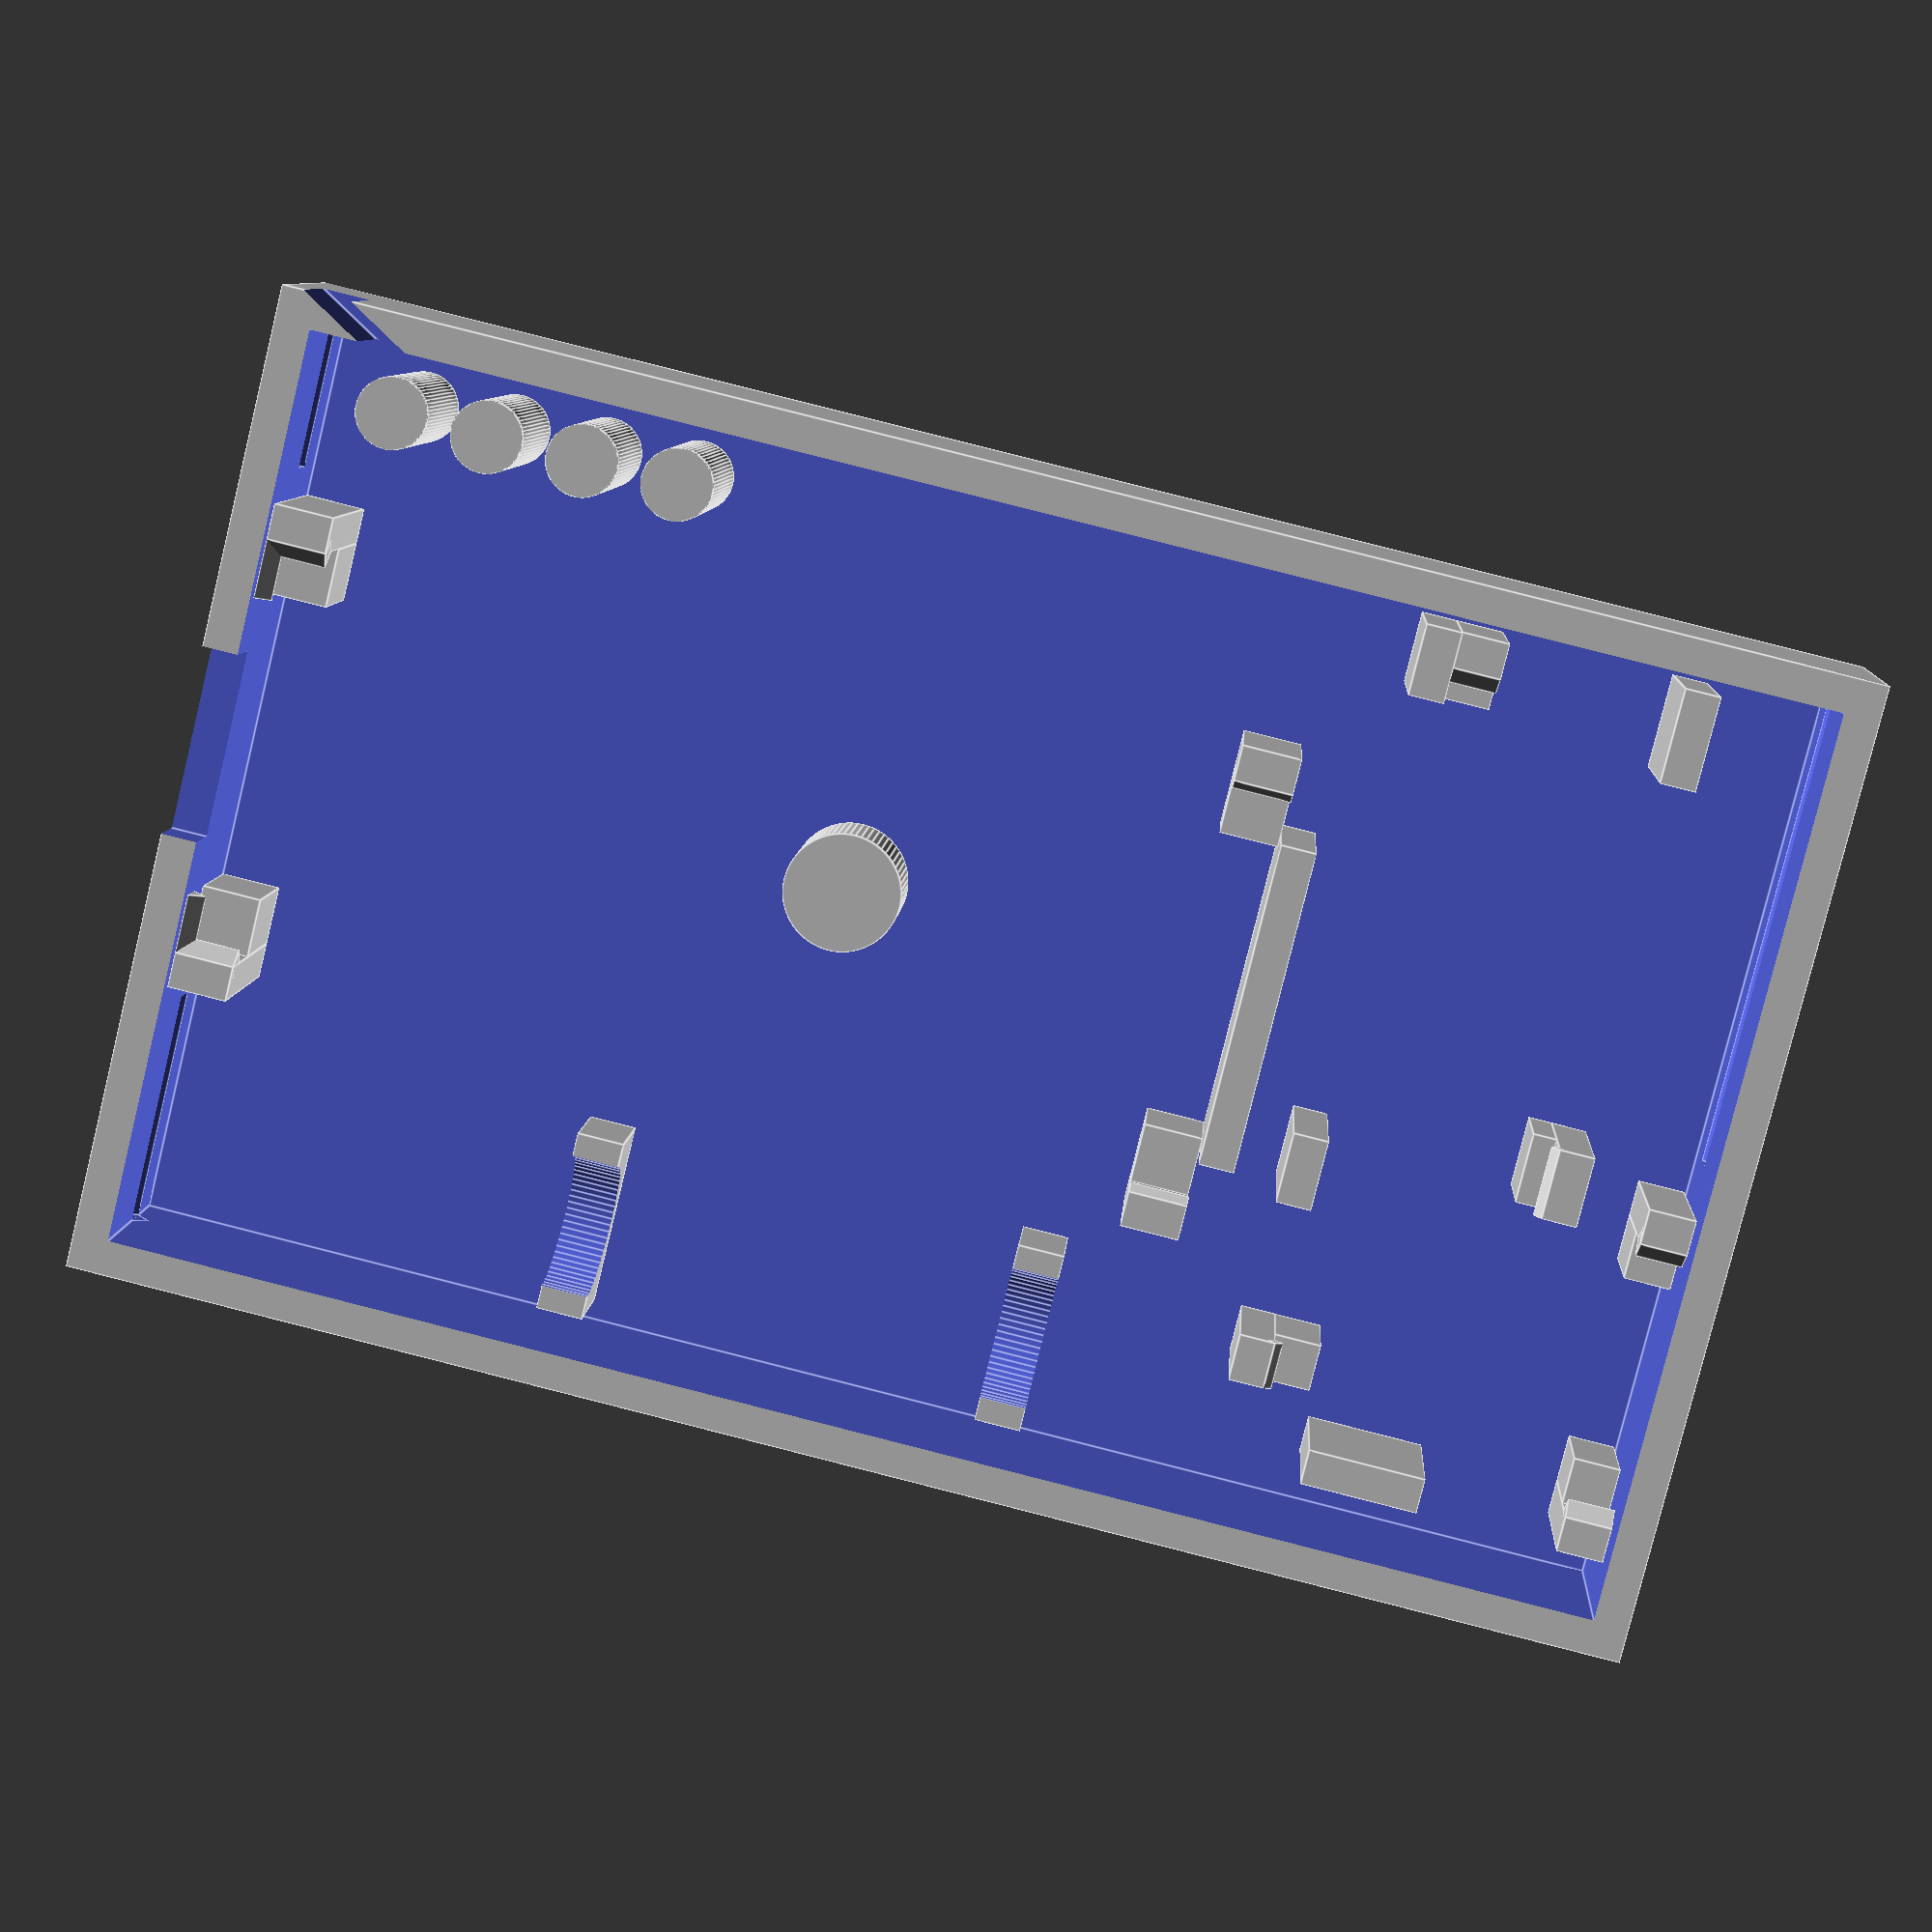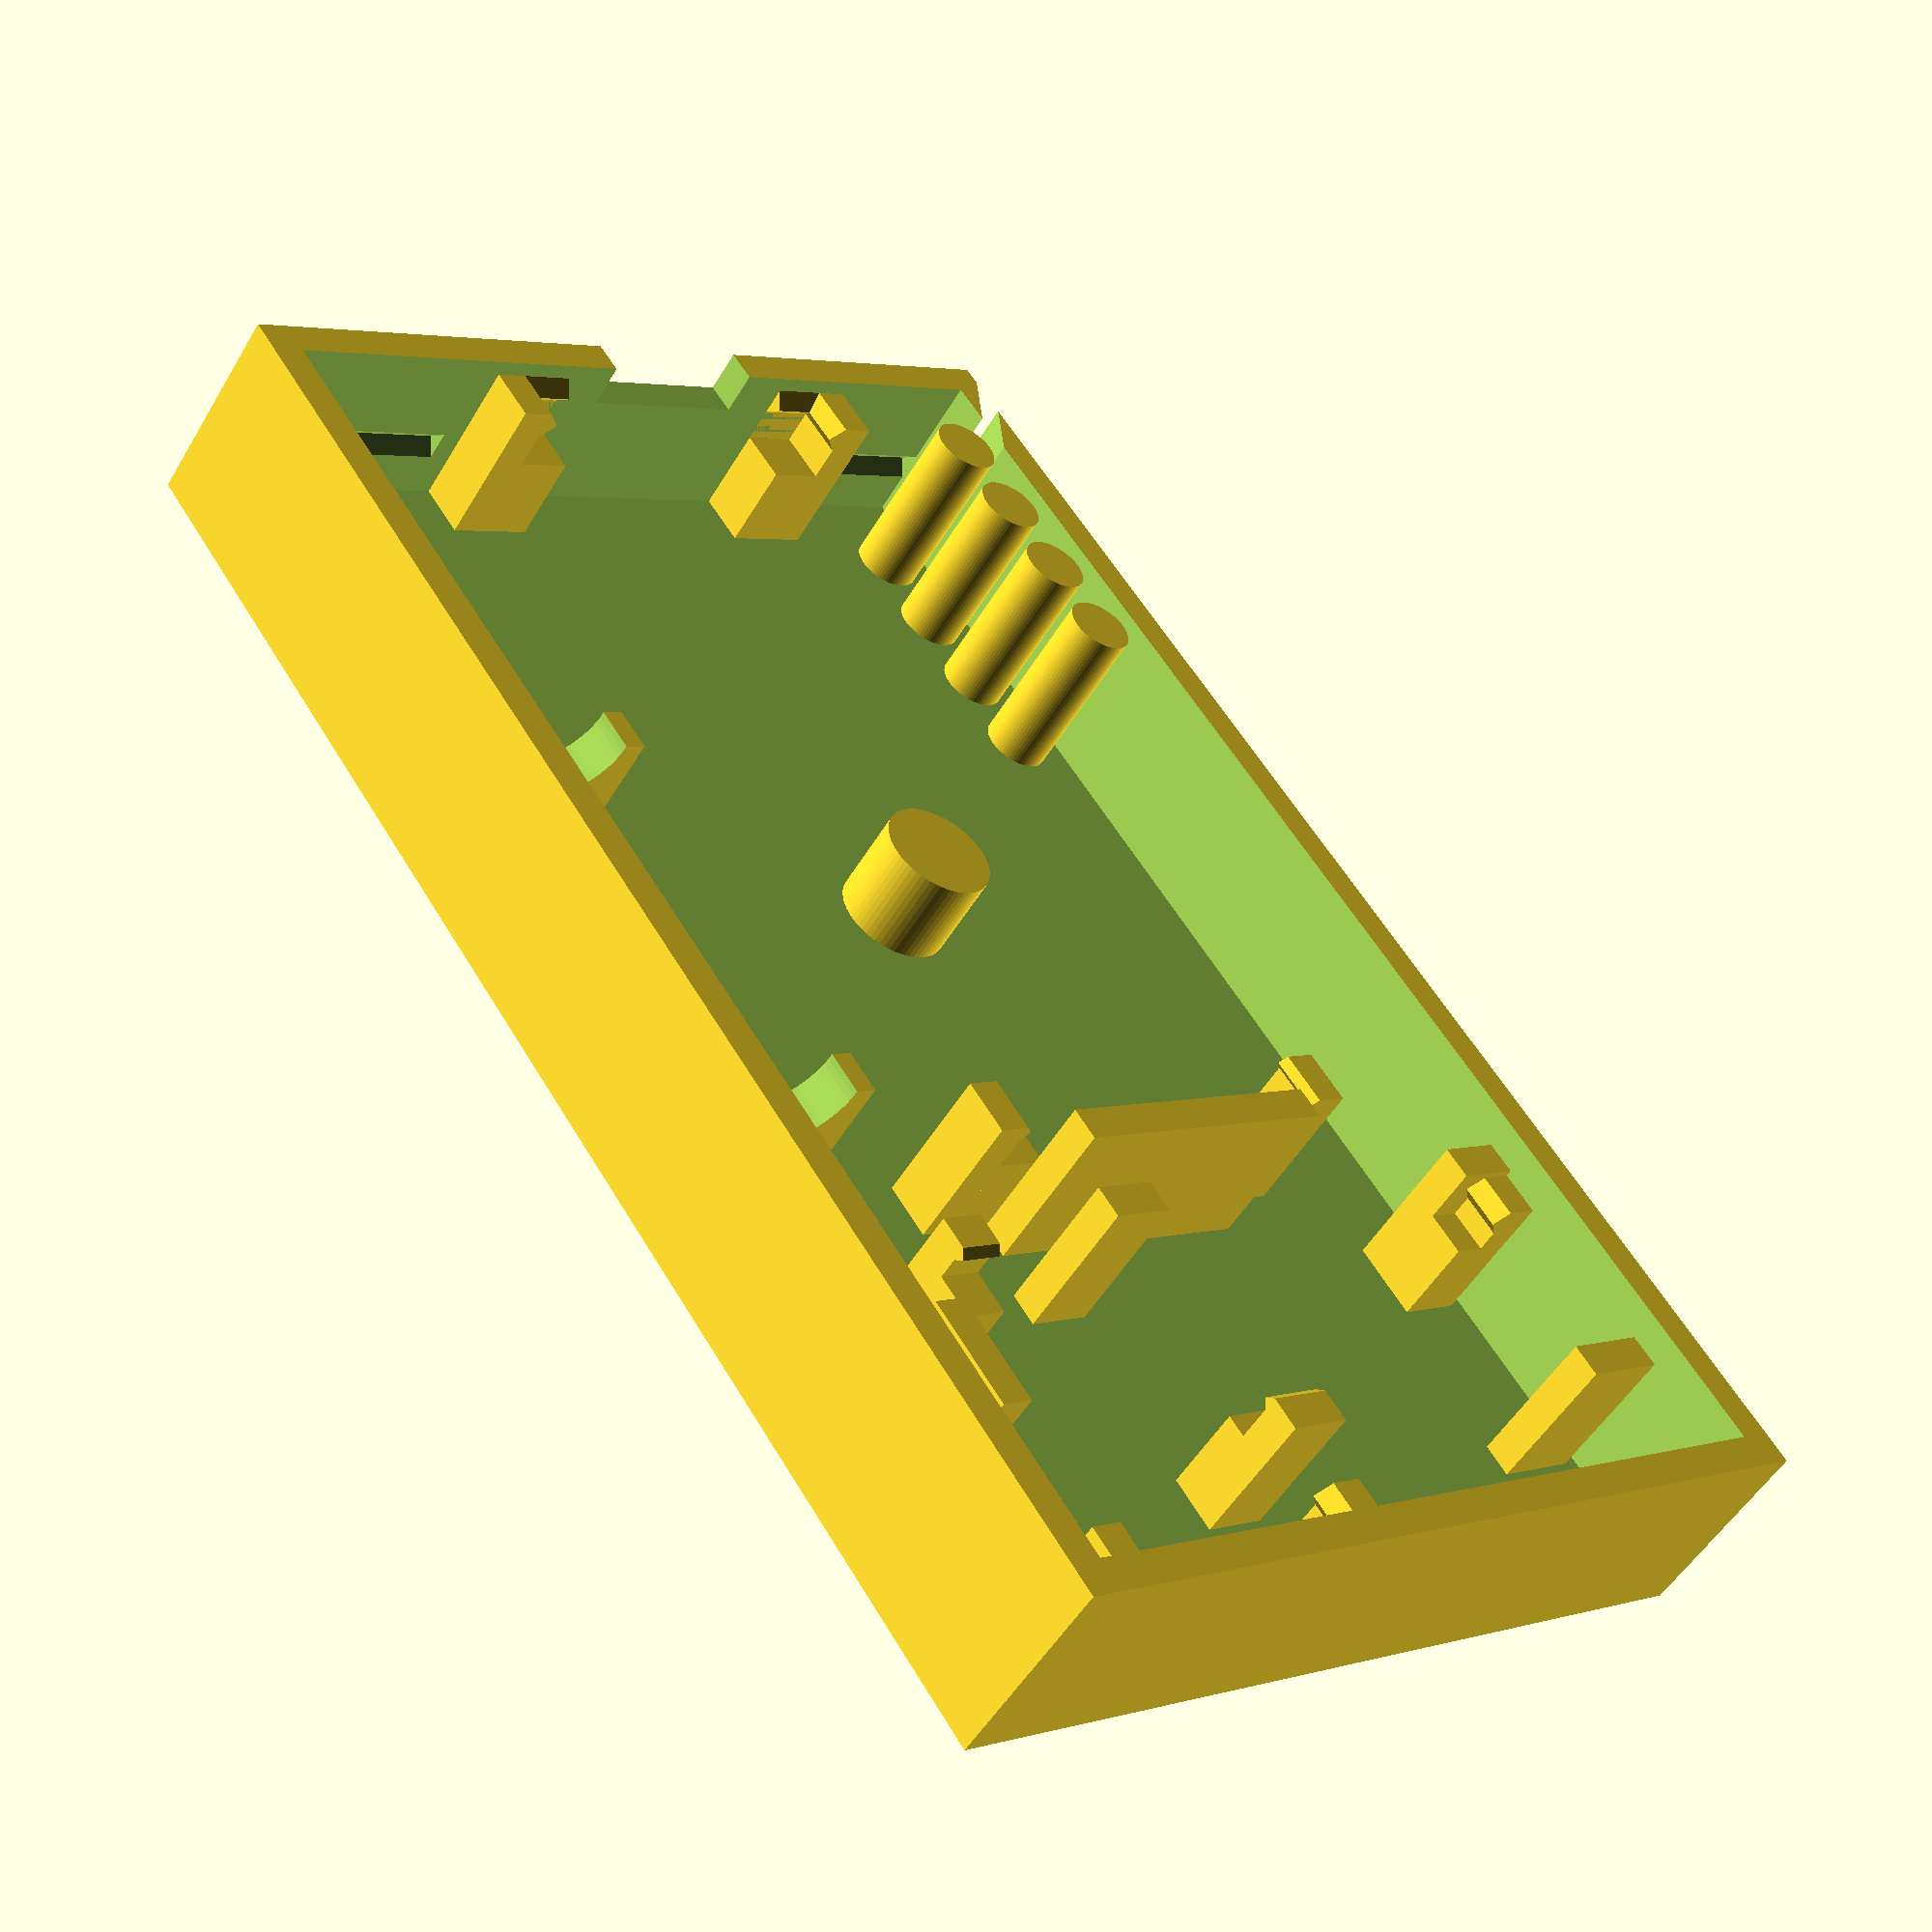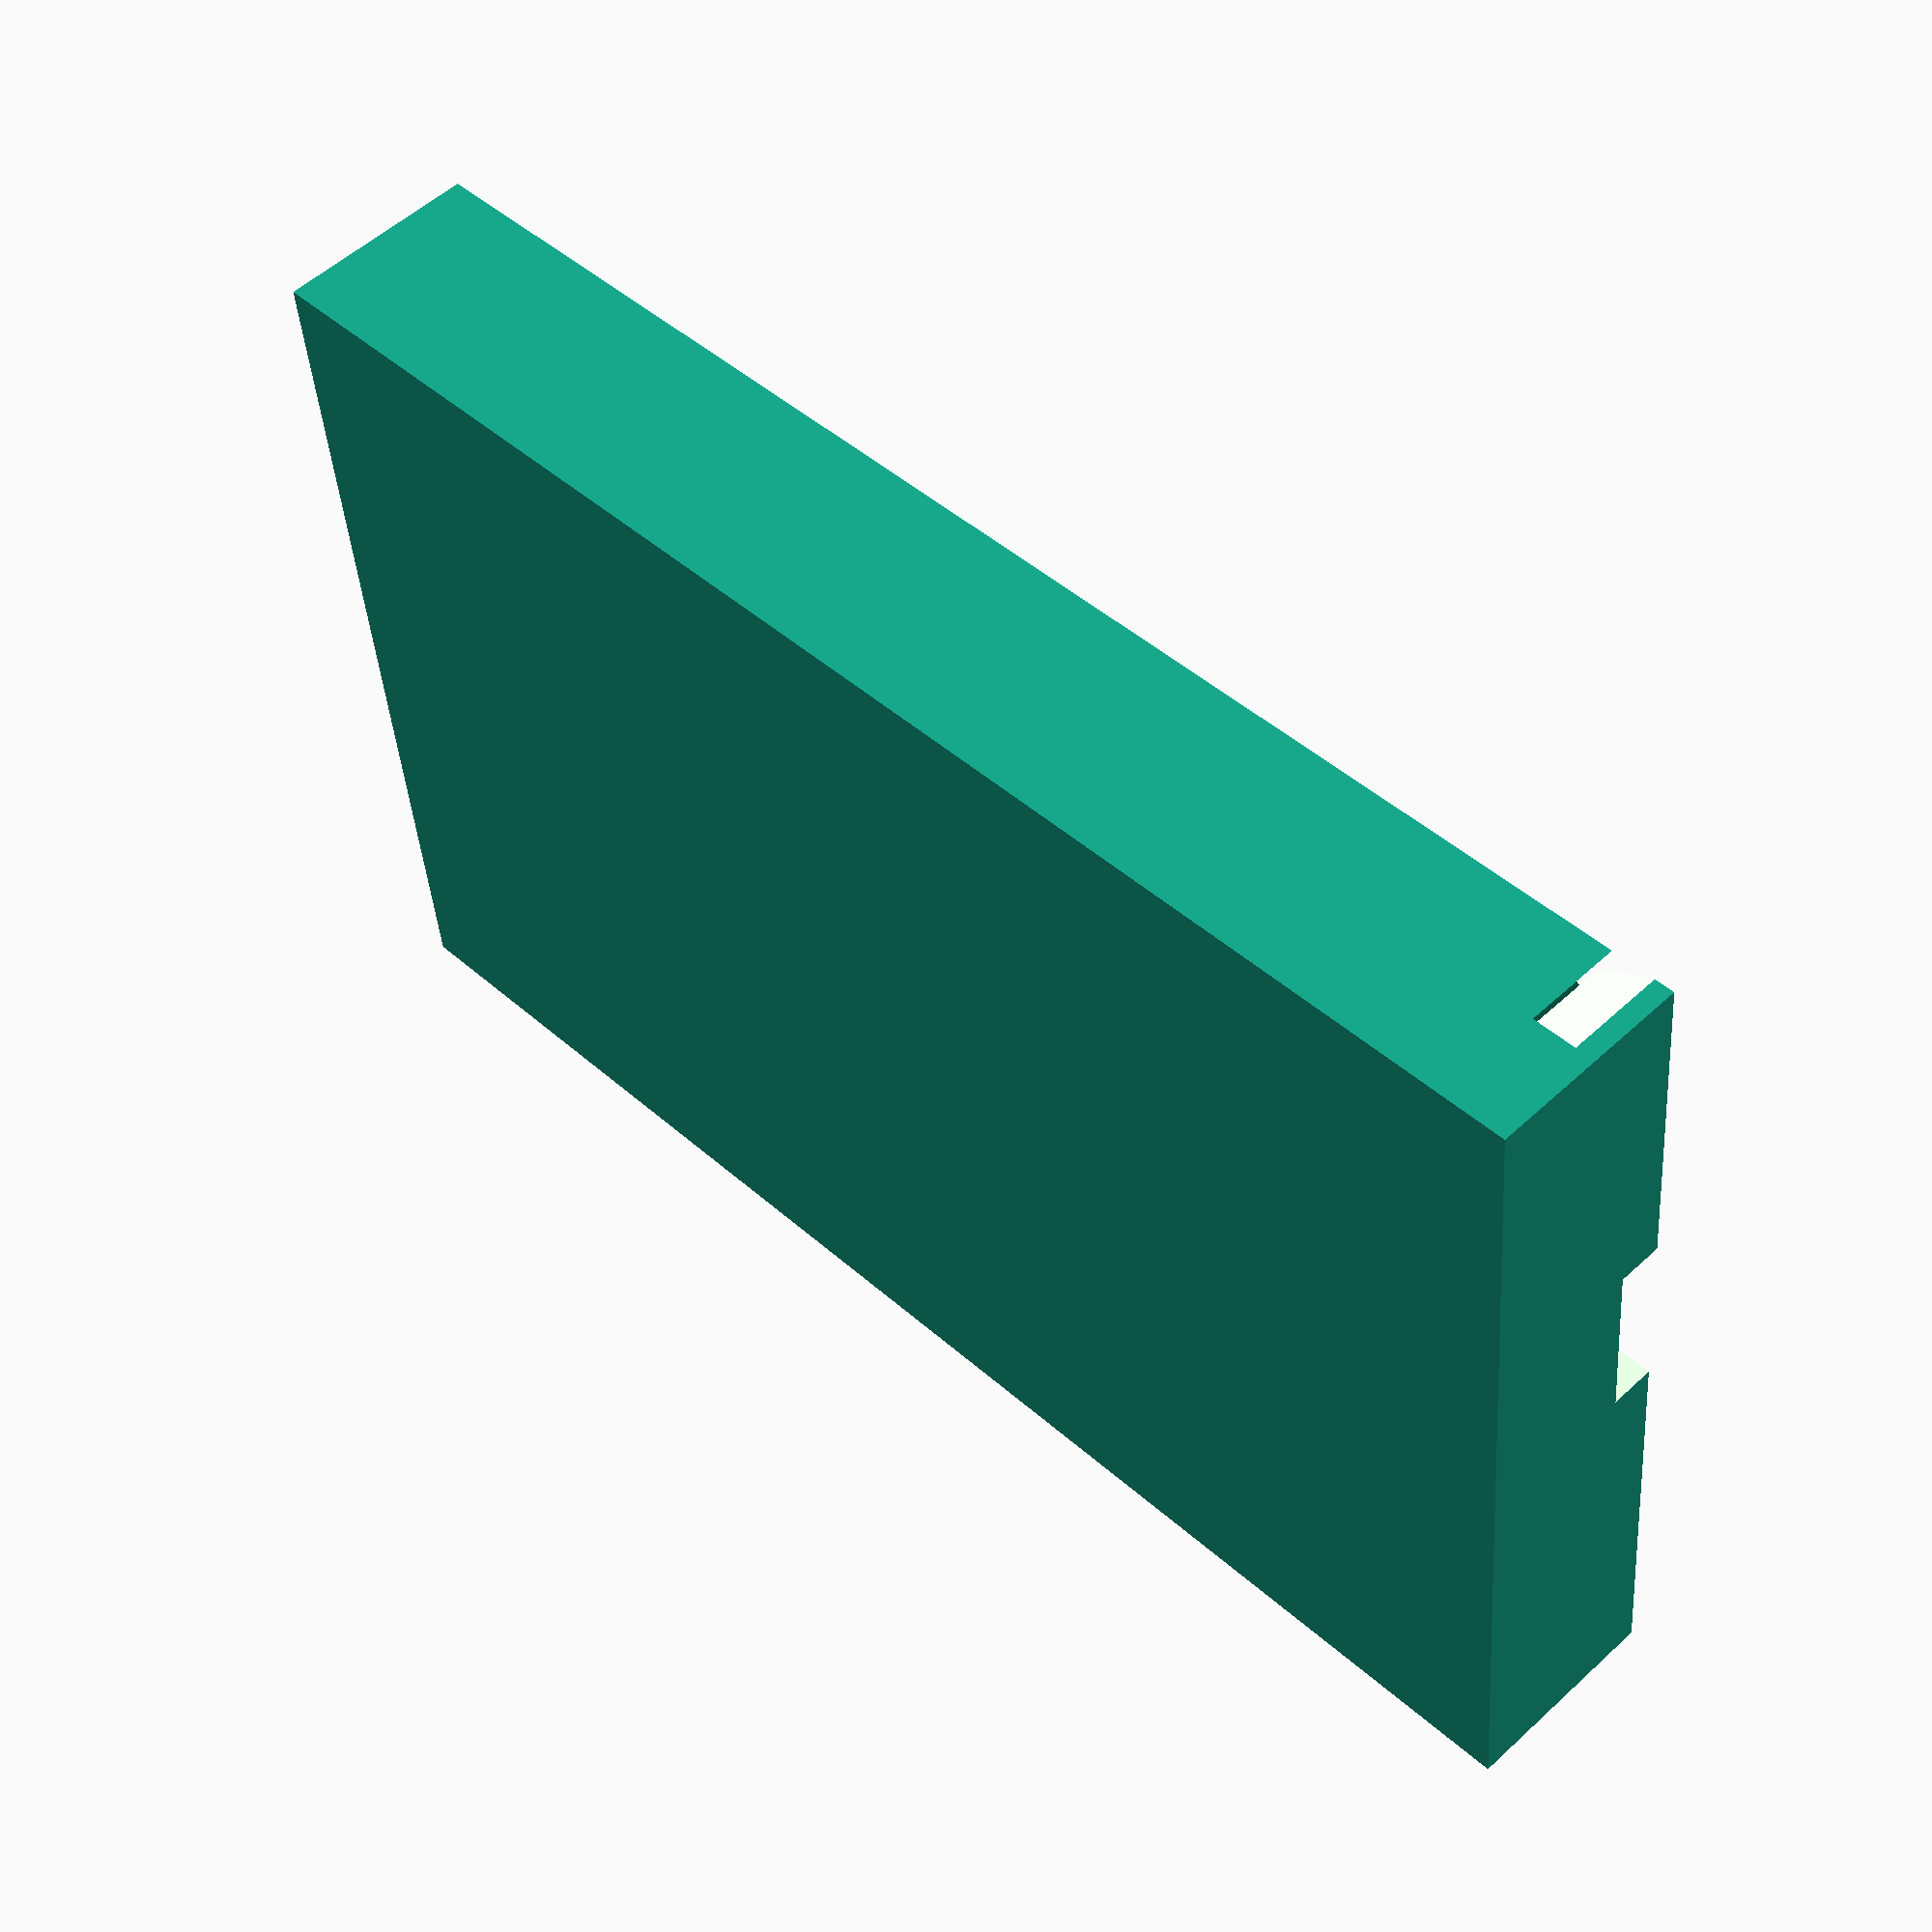
<openscad>
$fn=64;

display_electronics = false;
//display_electronics = true;
bottom_part = true;
//bottom_part = false;
pinheader_present = false;
//pinheader_present = true;
hook_present = false;
//hook_present = true;
render_text = true;
//render_text = false;
cable_hole_present = true;
//cable_hole_present = false;

arduino_width  = 17.7;
arduino_length = 43.4;
arduino_height = 1.6;

arduino_usb_width  = 8;
arduino_usb_length = 9;
arduino_usb_height = 4;
arduino_usb_offset = -1.5;

arduino_button_width  = 3;
arduino_button_length = 1.5;
arduino_button_height = 3;
arduino_button_offset = 25.5;

arduino_button_support = 5;
arduino_button_hat = 3;

arduino_corner = 2.5;

antenna_length = 32;
antenna_diameter = 5.8;
antenna_offset = -4;
antenna_side_offset = 1.1;

transmitter_width = 12;
transmitter_length = 15.5;
transmitter_height = 1;

receiver_width = 33.2;
receiver_length = 9.3;
receiver_height = 1;

support_height = 4;
box_thickness = 1.5;
box_width = 39;
box_length = 64;
box_cut = arduino_usb_height / 2 + arduino_height;
box_height_without_pinheader = 6;
box_height_with_pinheader = 12;
box_side_offset = -8.8;

mechanism_clearance = 0.1;

hook_hole_inner_r = 2.5;
hook_hole_outer_r = 3.25;
hook_hole_offset = 2;

cable_hole_height = 4.3;
cable_hole_width = 1;
cable_hole_offset = 2;
cable_hole_angle = 60;

cable_holder_diameter = 3;

box_height = pinheader_present ? box_height_with_pinheader : box_height_without_pinheader;

// Source: http://forum.openscad.org/not-valid-2-manifold-union-of-two-cubes-td21953.html
module rotate(angle) {           // built-in rotate is inaccurate for 90 degrees, etc
	a = len(angle) == undef ? [0, 0, angle] : angle;
	cx = cos(a[0]);
	cy = cos(a[1]);
	cz = cos(a[2]);
	sx = sin(a[0]);
	sy = sin(a[1]);
	sz = sin(a[2]);
	multmatrix([
			[ cy * cz, cz * sx * sy - cx * sz, cx * cz * sy + sx * sz, 0],
			[ cy * sz, cx * cz + sx * sy * sz,-cz * sx + cx * sy * sz, 0],
			[-sy,      cy * sx,                cx * cy,                0],
			[ 0,       0,                      0,                      1]
	]) children();
}

module side_holder(pcb_height, width, depth = 1, lock_size = 1.3, extra_height = 0) {
	translate([0, 0, -support_height])
		cube([width, depth, pcb_height + support_height + lock_size + extra_height]);
	translate([0, 0, pcb_height])
		rotate([45, 0, 0])
			cube([width, sqrt(2) * lock_size/2, sqrt(2) * lock_size/2]);
}

module arduino(mark_mounting_area = false) {
	// PCB
	cube([arduino_width, arduino_length, arduino_height]);
	// USB
	translate([(arduino_width - arduino_usb_width) / 2, arduino_usb_offset, arduino_height])
		cube([arduino_usb_width, arduino_usb_length, arduino_usb_height]);
	// Button
	translate([(arduino_width - arduino_button_width) / 2, arduino_button_offset, arduino_height])
		cube([arduino_button_width, arduino_button_length, arduino_button_height]);

	if (mark_mounting_area) {
		translate([0, 0, 0])
			#cube([arduino_corner, arduino_corner, arduino_height]);
		translate([0, arduino_length - arduino_corner, 0])
			#cube([arduino_corner, arduino_corner, arduino_height]);
		translate([arduino_width - arduino_corner, 0, 0])
			#cube([arduino_corner, arduino_corner, arduino_height]);
		translate([arduino_width - arduino_corner, arduino_length - arduino_corner, 0])
			#cube([arduino_corner, arduino_corner, arduino_height]);
	}
}

module arduino_support() {
	translate([0, 0, 0]) {
		translate([arduino_corner, 0, 0]) rotate([0, 0, 180])
			side_holder(arduino_height, arduino_corner, 1.5);
		rotate([0, 0, 90])
			side_holder(arduino_height, arduino_corner, 1.5);
		translate([0, 0, -support_height])
			cube([arduino_corner, arduino_corner, support_height]);
	}

	translate([0, arduino_length - arduino_corner, 0]) {
		translate([2, arduino_corner, 0])
			side_holder(arduino_height, arduino_width - 4, 1.5, 0, arduino_height);
		rotate([0, 0, 90])
			side_holder(arduino_height, arduino_corner, 1.5, 0.7);
		translate([0, 0, -support_height])
			cube([arduino_corner, arduino_corner, support_height]);
	}

	translate([arduino_width - arduino_corner, 0, 0]) {
		translate([arduino_corner, 0, 0]) rotate([0, 0, 180])
			side_holder(arduino_height, arduino_corner, 1.5);
		translate([arduino_corner, arduino_corner, 0]) rotate([0, 0, -90])
			side_holder(arduino_height, arduino_corner, 1.5);
		translate([0, 0, -support_height])
			cube([arduino_corner, arduino_corner, support_height]);
	}

	translate([arduino_width - arduino_corner, arduino_length - arduino_corner, 0]) {
		translate([arduino_corner, arduino_corner, 0]) rotate([0, 0, -90])
			side_holder(arduino_height, arduino_corner, 1.5, 0.7);
		translate([0, 0, -support_height])
			cube([arduino_corner, arduino_corner, support_height]);
	}

	// Button support
	translate([arduino_width / 2, arduino_button_offset + arduino_button_length / 2, -support_height])
		cylinder(r = arduino_button_support / 2, h = support_height);
}

module button_hat() {
	translate([arduino_width / 2, arduino_button_offset + arduino_button_length / 2, arduino_height + arduino_button_height])
		cylinder(r = arduino_button_hat / 2, h = box_height - (arduino_height + arduino_button_height));
}

module antenna() {
	translate([0, antenna_offset, 0])
		rotate([90, 0, 0])
		cylinder(r = antenna_diameter / 2, h = antenna_length);
}

module antenna_support(bottom_part = true) {
	difference() {
		z_offset = bottom_part ? -support_height : 0;
		z_height = bottom_part ? support_height : box_height;
		union() {
			translate([-antenna_diameter/2 - 1, antenna_offset - 1- antenna_length *4/5 , z_offset])
				cube([antenna_diameter + 2, 2, z_height]);
			translate([-antenna_diameter/2 - 1, antenna_offset - 1- antenna_length *1/5 , z_offset])
				cube([antenna_diameter + 2, 2, z_height]);
		}
		antenna();
	}
}

module transmitter(mark_mounting_area = false) {
	translate([antenna_side_offset-transmitter_width, 0, 0])
		cube([transmitter_width, transmitter_length, transmitter_height]);
	if (mark_mounting_area) {
		translate([-2+antenna_side_offset, transmitter_length - 2, 0])
			#cube([2, 2, receiver_height]);
		translate([-transmitter_width +antenna_side_offset, transmitter_length - 2, 0])
			#cube([2, 2, receiver_height]);
	}
}

module receiver(mark_mounting_area = false) {
	translate([antenna_side_offset-receiver_width, 0, 0])
		cube([receiver_width, receiver_length, receiver_height]);
	if (mark_mounting_area) {
		translate([-4+antenna_side_offset, 0, 0])
			#cube([2, 2, receiver_height]);
		translate([-transmitter_width -3 + antenna_side_offset, receiver_length - 1, 0])
			#cube([3, 1, receiver_height]);
		translate([-receiver_width + antenna_side_offset, 0, 0])
			#cube([1.5, 2, receiver_height]);
	}
}

module transciever_support() {
	translate([-2+antenna_side_offset, transmitter_length - 2, 0]) {
		translate([0, -8, 0]) translate([2, 2, 0]) rotate([0, 0, -90])
			side_holder(transmitter_height, 5, 1.5, 0, transmitter_height);
		translate([2, 2, 0]) rotate([0, 0, -90])
			side_holder(transmitter_height, 2, 1.5);
		translate([0, 0, -support_height])
			cube([2, 2, support_height]);
	}

	translate([-transmitter_width +antenna_side_offset, transmitter_length - 2, -0]) {
		rotate([0, 0, 90])
			side_holder(transmitter_height, 2, 1.5);
		translate([0, 0, -support_height])
			cube([2, 2, support_height]);
	}

	translate([-4+antenna_side_offset, 0, 0]) {
		translate([2, 0, 0]) rotate([0, 0, 180])
			side_holder(transmitter_height, 2, 1.5, 0.7);
		translate([0, 0, -support_height])
			cube([2, 2, support_height]);
	}

	translate([-transmitter_width + antenna_side_offset, 0, 0]) {
		translate([2, 0, 0]) rotate([0, 0, 180])
			side_holder(arduino_height, 3, 1.5, 0, transmitter_height);
	}

	translate([-transmitter_width -3 + antenna_side_offset, receiver_length - 1, 0]) {
		translate([0, 1, 0])
			side_holder(arduino_height, 3, 1.5, 0.7);
		translate([0, 0, -support_height])
			cube([3, 1, support_height]);
	}

	translate([-receiver_width - 1.5  + antenna_side_offset, receiver_length - 1, 0]) {
		translate([0, 1, 0])
			side_holder(arduino_height, 4, 1.5, 0, transmitter_height);
	}

	translate([-receiver_width + antenna_side_offset, 0, 0]) {
		rotate([0, 0, 90])
			side_holder(transmitter_height, 2, 1.5);
		translate([0, 0, -support_height])
			cube([1.5, 2, support_height]);
		translate([1.5, 0, 0]) rotate([0, 0, 180])
			side_holder(arduino_height, 1.5 + 1.5, 1.5, 0, transmitter_height);
	}
}

module trex_text() {
	font="Liberation Serif";
	scale([0.9, 0.9, 1])
		linear_extrude(box_thickness * 2)
			text("T.REX", font = font, halign="center");
}

module side_catcher(width, depth, lock_only = false, lock_size = 1.3) {
	z_off = -2;
	if (!lock_only) {
		translate([0, 0, z_off])
			cube([width, depth, box_height - z_off]);
	}
	translate([0, 0, z_off])
		rotate([45, 0, 0])
			cube([width, sqrt(2) * lock_size/2, sqrt(2) * lock_size/2]);
}

module box_mechanism(lock_only = true) {
	x_off = box_side_offset;
	z_off = box_cut - 2;
	cx = 1.5; // corner_size_x
	cy = 3; // corner_size_y
	clearance = lock_only ? 0 : mechanism_clearance;
	depth = 1.5;

	// A
	translate([x_off + clearance,                  clearance,                   0])
		side_catcher(6 - 2*clearance, depth, lock_only);
	// B
	translate([x_off + box_width - 10 + clearance, clearance,                   0])
		side_catcher(10 - 2*clearance, depth, lock_only);
	// D
	translate([x_off + 20 - clearance,             box_length - clearance,      0])
		rotate([0, 0, 180])
			side_catcher(20 - 2*clearance, depth, lock_only);

	if (!lock_only) {
		// C
		translate([x_off + box_width - cx - clearance, box_length - cy - clearance, z_off])
			cube([cx, cy, box_height - z_off]);

		// A
		translate([x_off,                              0,                           box_cut])
			cube([6 + clearance,                  depth + clearance,           box_height - box_cut]);
		// B
		translate([x_off + box_width - 10 - clearance, 0,                           box_cut])
			cube([10 + clearance,                 depth + clearance,           box_height - box_cut]);
		// D
		translate([x_off,                              box_length - depth - clearance, box_cut])
			cube([20 + clearance,                 depth + clearance,           box_height - box_cut]);
		// C
		translate([x_off + box_width - cx - clearance, box_length - cy - clearance, box_cut])
			cube([cx + clearance,                 cy + clearance,              box_height - box_cut]);
	}
}

module box(bottom_part = true) {
	holes = !bottom_part;
	difference() {
		if (bottom_part) {
			translate([box_side_offset - box_thickness, - box_thickness, -support_height - box_thickness])
				cube([box_width + 2 * box_thickness, box_length + 2 * box_thickness, support_height + box_cut + box_thickness]);
		}
		else {
			translate([box_side_offset - box_thickness, - box_thickness, box_cut])
				cube([box_width + 2 * box_thickness, box_length + 2 * box_thickness, box_height - box_cut + box_thickness]);
		}
		// Inner space
		translate([box_side_offset, 0, -support_height])
			cube([box_width, box_length, support_height + box_height]);
		// USB hole
		translate([(arduino_width - arduino_usb_width) / 2, arduino_usb_offset - box_thickness, arduino_height])
			cube([arduino_usb_width, arduino_usb_length, arduino_usb_height]);
		if (holes) {
			// Cover holes
			translate([box_side_offset, 0, -support_height - box_thickness * 2]) {
				l_steps = 10;
				j_start = render_text ? 2 : 0;
				for (j = [j_start: 2: l_steps - 1]) {
					eps = 0.01;
					for (i = [0,1,2,3,  6,7,8,9]) {
						translate([box_width / 11 * i + box_width / 11 / 2 - eps, box_length / l_steps * j + box_length / l_steps / 4, 0])
							cube([box_width / 11 + eps, 2.5, support_height + box_height + box_thickness * 4]);
					}
					for (i = [0,1,  3,4,5,6,  8,9]) {
						translate([box_width / 11 * i + box_width / 11 / 2 - eps, box_length / l_steps * (j + 1) + box_length / l_steps / 4, 0])
							cube([box_width / 11 + eps, 2.5, support_height + box_height + box_thickness * 4]);
					}
				}
			}
		}
		if (bottom_part) {
			box_mechanism(bottom_part);
			if (cable_hole_present) {
				translate([box_side_offset, cable_hole_offset, box_cut - cable_hole_height])
					rotate([0, 0, cable_hole_angle])
						translate([-10, 0, 0])
							cube([20, cable_hole_width, cable_hole_height + 1]);
			}
		}
		else {
			if (render_text) {
				translate([box_side_offset + box_width / 2, 2.2, box_height + box_thickness / 2])
					trex_text();
			}
		}
	}
}

module hook() {
	translate([box_side_offset - box_thickness, box_length, -support_height - box_thickness]) {
		difference() {
			hull() {
				cube([box_width + 2 * box_thickness, box_thickness, box_thickness]);
				translate([box_width / 2 + box_thickness, hook_hole_outer_r + hook_hole_offset])
					cylinder(r = hook_hole_outer_r, h = box_thickness);
			}
			translate([box_width / 2 + box_thickness, hook_hole_inner_r + hook_hole_offset])
				cylinder(r = hook_hole_inner_r, h = box_thickness);
		}
	}
}

module cable_holder() {
	for (i = [0: 3]) {
		translate([box_side_offset + cable_holder_diameter / 2 + cable_hole_width, 4 + i * (cable_holder_diameter + cable_hole_width), -support_height])
			cylinder(r = cable_holder_diameter / 2, h = support_height + box_cut);
	}
}

module everything() {
	if (display_electronics) {
		arduino(true);
	}

	if (bottom_part) {
		arduino_support();
		if (hook_present) {
			hook();
		}
		if (cable_hole_present) {
			cable_holder();
		}
	}
	else {
		button_hat();
		box_mechanism(false);
	}

	translate([arduino_width / 2 + receiver_width /2, arduino_length + 5, 0])
		union() {
			if (display_electronics) {
				transmitter(true);
				receiver(true);
				antenna();
			}
			antenna_support(bottom_part);
			if (bottom_part) {
				transciever_support();
			}
		};

	box(bottom_part);
}


if (bottom_part) {
	everything();
}
else {
	rotate([180, 0, 0])
		everything();
}


// vim: ft=c

</openscad>
<views>
elev=351.5 azim=103.8 roll=3.6 proj=p view=edges
elev=51.9 azim=144.2 roll=330.0 proj=p view=wireframe
elev=306.6 azim=95.5 roll=225.3 proj=p view=solid
</views>
